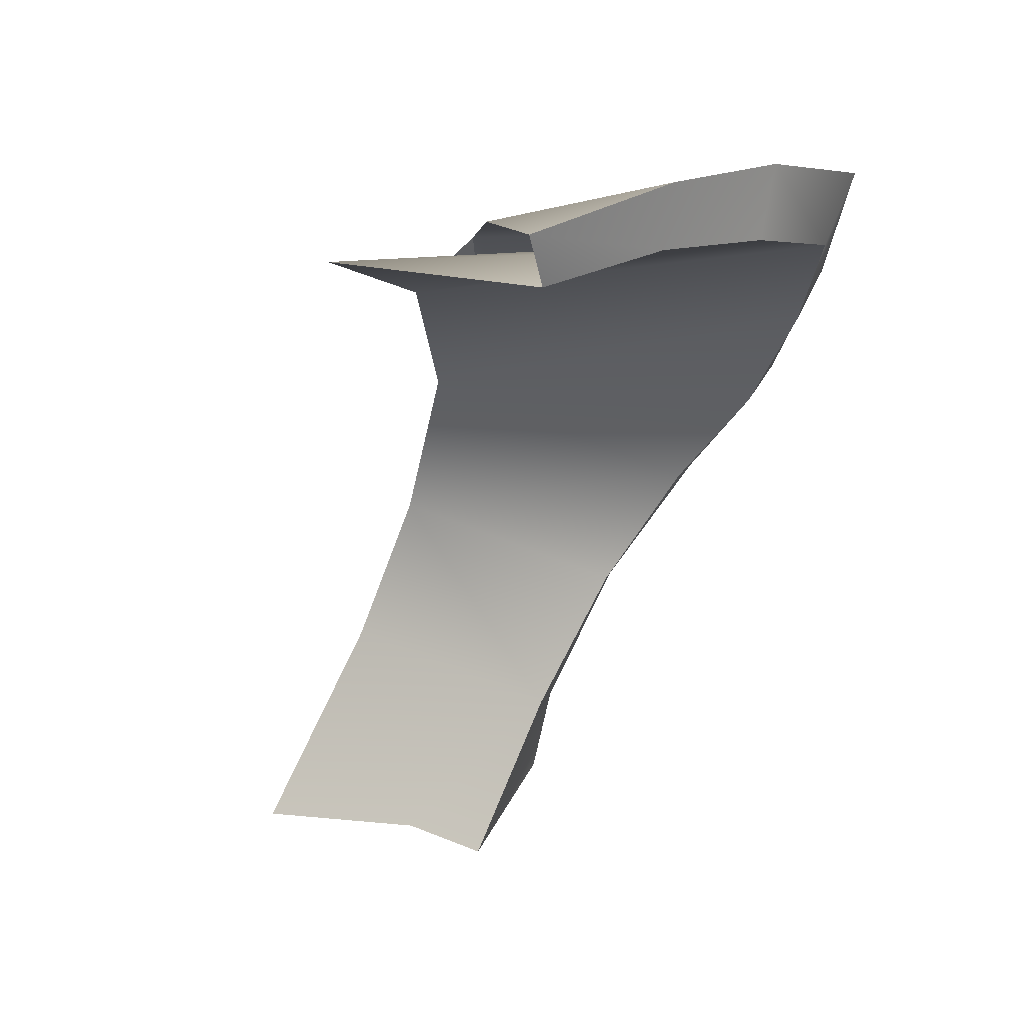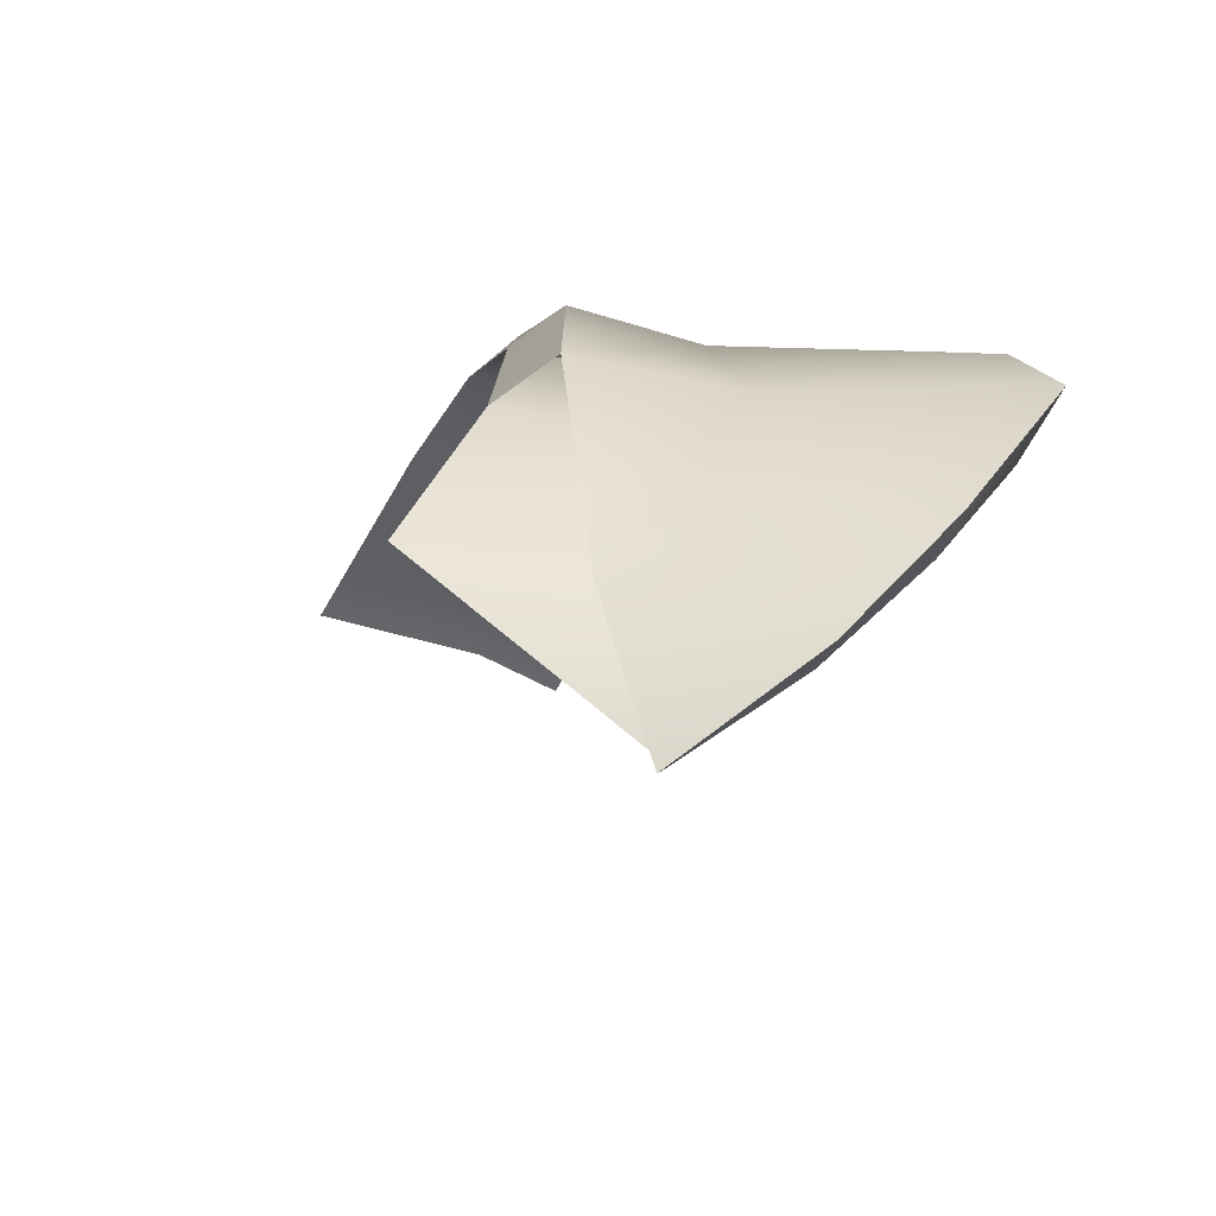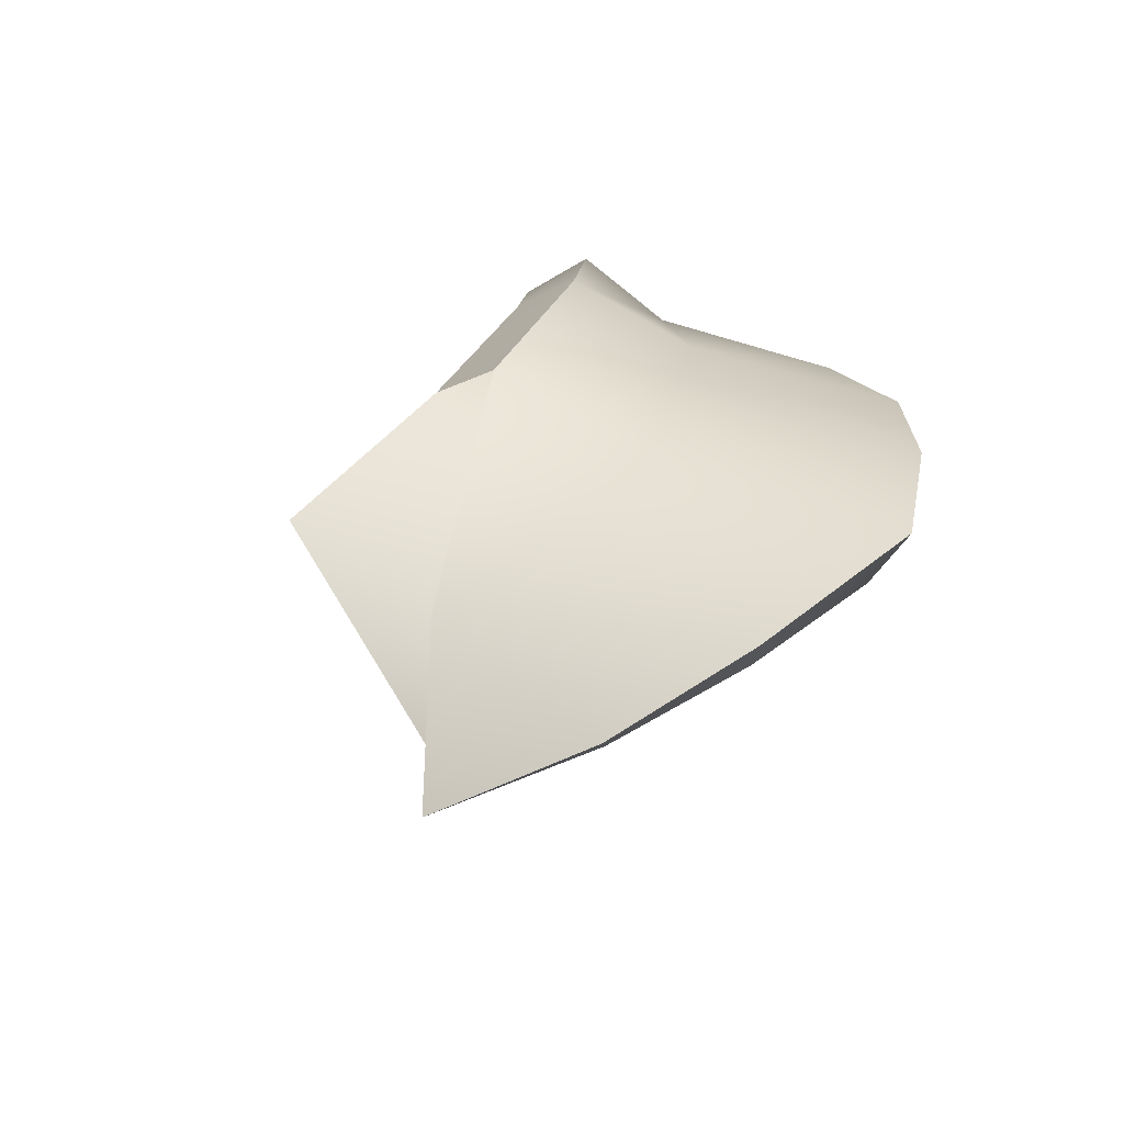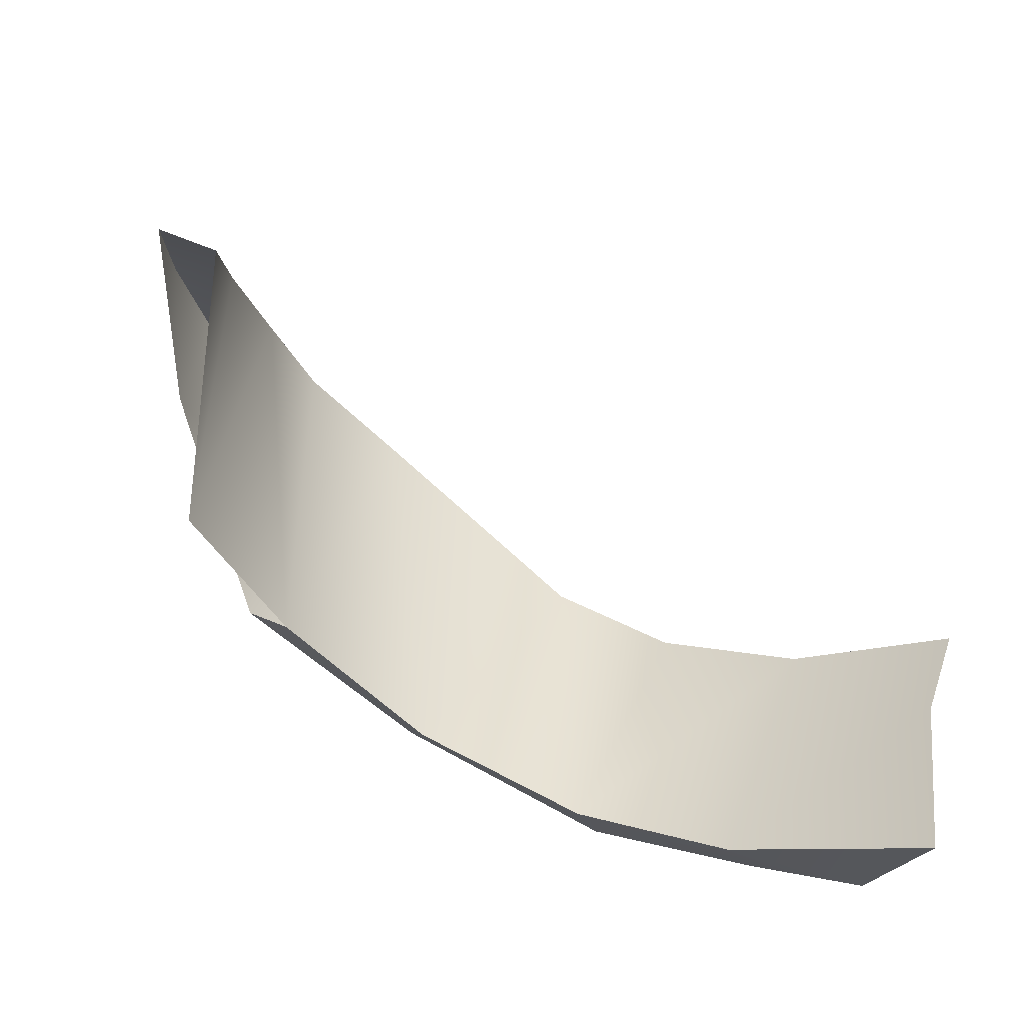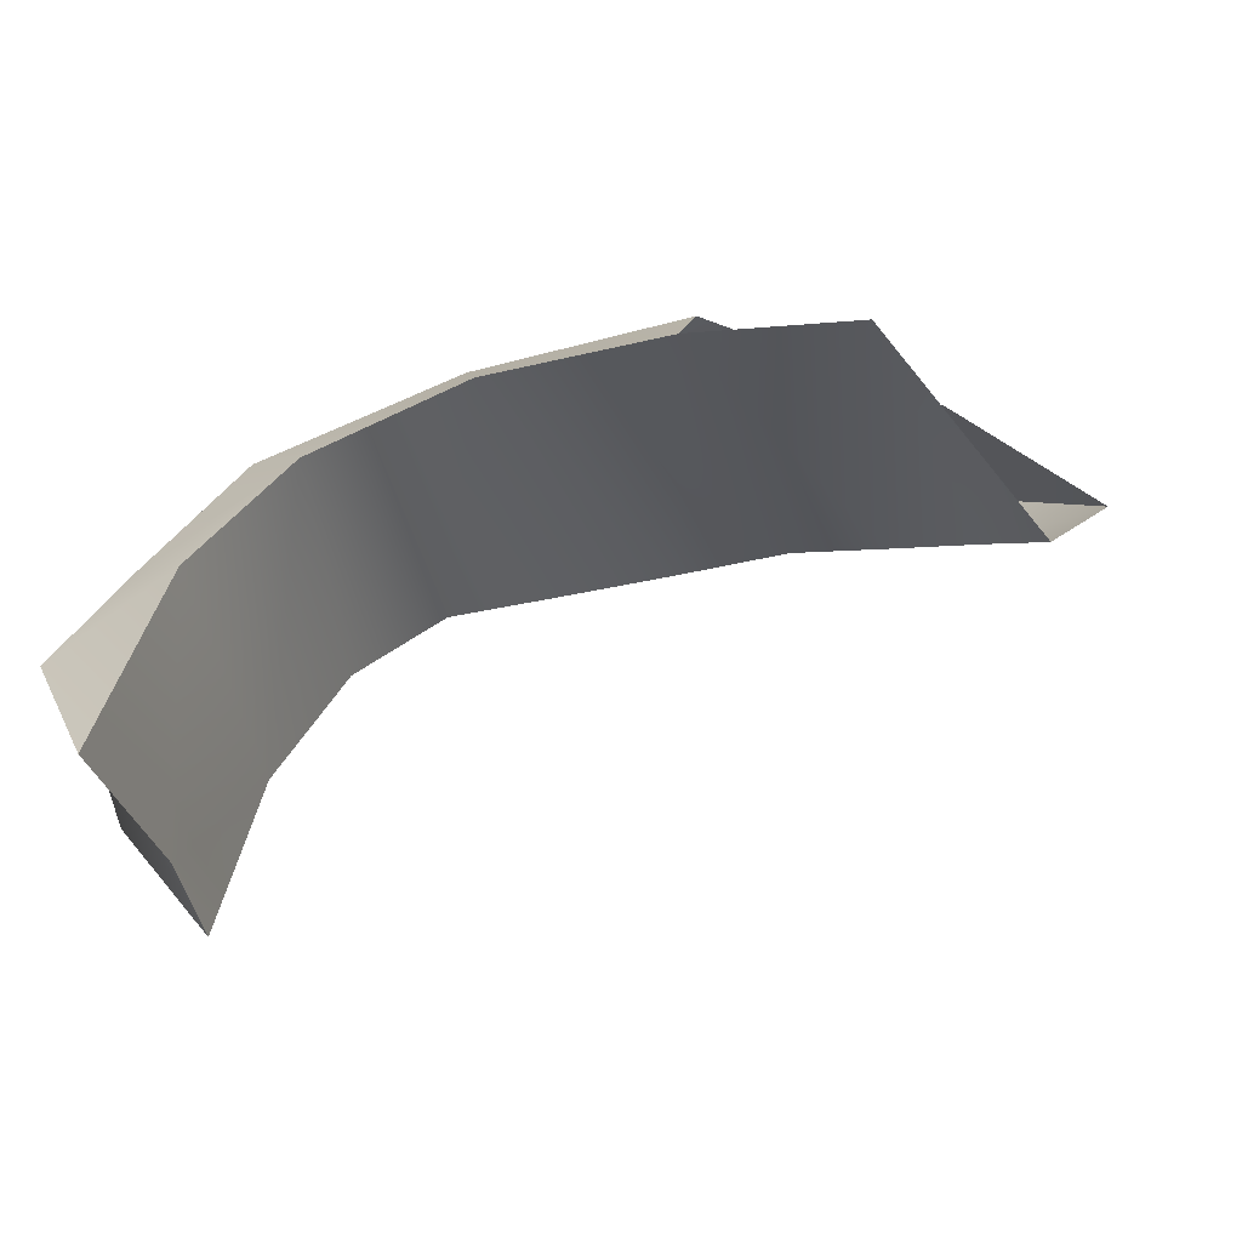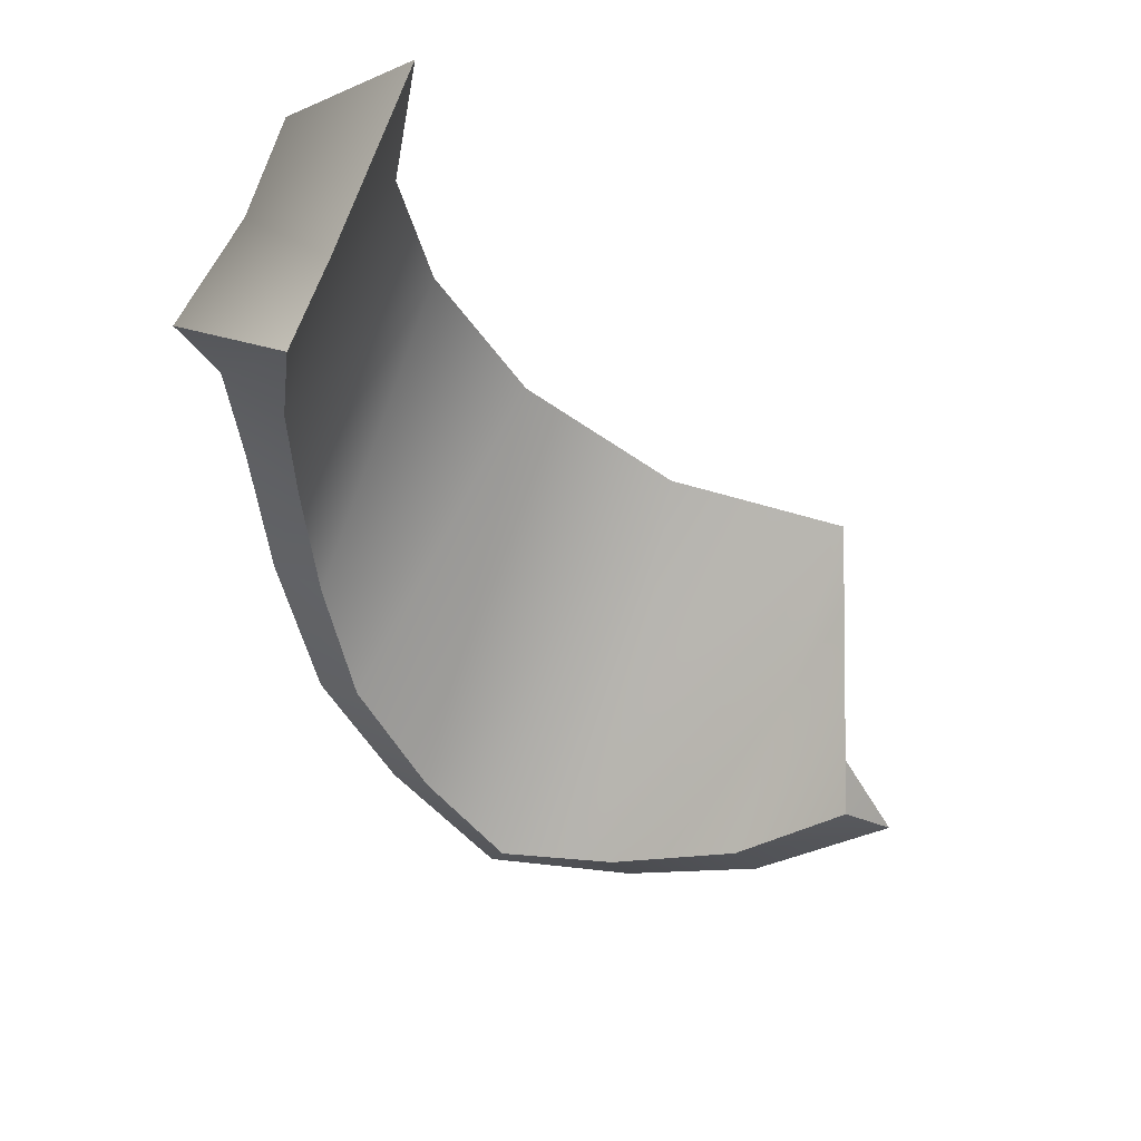
<metadata>
{"format":"obj","ext":"obj","renderer":"f3d","projection":"perspective","resolution":1024,"background":"white","views":[{"elev":-17.4,"azim":-73.6,"up":"+Y"},{"elev":31.4,"azim":-76.3,"up":"+Y"},{"elev":44.5,"azim":-56.5,"up":"+Y"},{"elev":-52.6,"azim":-51.9,"up":"+Z"},{"elev":-25.7,"azim":-164.2,"up":"+Y"},{"elev":-78.2,"azim":156.3,"up":"+Y"}]}
</metadata>
<code>
g Eff_Model_CWMecha_03_Die_004
v -0.03871 -0.002001 -0.02604
v 0.0168 0.02005 -0.04708
v 0.0168 0.01569 -0.004229
v -0.01966 0.0133 0.04606
v 0.0168 0.02532 0.06161
v -0.04911 -0.002507 0.02582
v -0.07317 -0.02309 -0.004795
v 0.0168 0.005192 0.05265
v -0.01966 0.0133 0.04606
v 0.0168 0.02532 0.06161
v -0.01129 -0.003735 0.03998
v -0.03937 -0.01597 0.02043
v -0.04911 -0.002507 0.02582
v -0.07317 -0.02309 -0.004795
v -0.05908 -0.03093 -0.005433
v -0.05908 -0.03093 -0.005433
v -0.03937 -0.01597 0.02043
v -0.03022 -0.003993 -0.07255
v -0.01129 -0.003735 0.03998
v 0.0168 0.005166 -0.06397
v 0.0168 0.005192 0.05265
v 0.0168 0.005166 -0.06397
v 0.07015 0.005695 -0.05979
v 0.0168 0.02005 -0.04708
v 0.06381 -0.003993 -0.07255
v 0.1132 -0.02574 -0.08405
v 0.09784 -0.03093 -0.09282
v 0.1302 -0.06291 -0.1064
v 0.1151 -0.06631 -0.1145
v 0.1432 -0.08882 -0.1195
v 0.1194 -0.1221 -0.1447
v 0.1198 -0.1372 -0.07671
v 0.1347 -0.08558 -0.05763
v 0.1475 -0.1053 -0.0668
v 0.1168 -0.09226 -0.05557
v 0.1236 -0.05079 -0.03495
v 0.1072 -0.0569 -0.032
v 0.1068 -0.02309 -0.004795
v 0.09267 -0.03093 -0.005433
v 0.07297 -0.01597 0.02043
v 0.08271 -0.002507 0.02582
v 0.05325 0.0133 0.04606
v 0.04488 -0.003735 0.03998
v 0.0168 0.005192 0.05265
v 0.0168 0.02532 0.06161
v 0.0168 0.01569 -0.004229
v 0.05325 0.0133 0.04606
v 0.0168 0.02532 0.06161
v 0.0723 -0.002001 -0.02604
v 0.08271 -0.002507 0.02582
v 0.0168 0.02005 -0.04708
v 0.1068 -0.02309 -0.004795
v 0.07015 0.005695 -0.05979
v 0.1155 -0.03813 -0.06061
v 0.1236 -0.05079 -0.03495
v 0.1132 -0.02574 -0.08405
v 0.1347 -0.08558 -0.05763
v 0.1316 -0.07315 -0.08427
v 0.1302 -0.06291 -0.1064
v 0.1475 -0.1053 -0.0668
v 0.1428 -0.09361 -0.09481
v 0.1432 -0.08882 -0.1195
v 0.1198 -0.1372 -0.07671
v 0.1194 -0.1221 -0.1447
v 0.1194 -0.1282 -0.09841
v 0.1198 -0.1372 -0.07671
v 0.1194 -0.1282 -0.09841
v 0.1168 -0.09226 -0.05557
v 0.1151 -0.06631 -0.1145
v 0.1194 -0.1221 -0.1447
v 0.09784 -0.03093 -0.09282
v 0.1072 -0.0569 -0.032
v 0.09267 -0.03093 -0.005433
v 0.06381 -0.003993 -0.07255
v 0.07297 -0.01597 0.02043
v 0.04488 -0.003735 0.03998
v 0.0168 0.005166 -0.06397
v 0.0168 0.005192 0.05265
g Eff_Model_CWMecha_03_Die_004_0
f 3 2 1
f 4 3 1
f 4 5 3
f 4 1 6
f 7 6 1
f 10 9 8
f 11 8 9
f 11 9 12
f 13 12 9
f 13 14 12
f 15 12 14
f 18 17 16
f 18 19 17
f 18 20 19
f 20 21 19
f 24 23 22
f 25 22 23
f 23 26 25
f 27 25 26
f 26 28 27
f 29 27 28
f 28 30 29
f 31 29 30
f 34 33 32
f 35 32 33
f 33 36 35
f 37 35 36
f 36 38 37
f 39 37 38
f 39 38 40
f 41 40 38
f 41 42 40
f 43 40 42
f 43 42 44
f 45 44 42
f 48 47 46
f 46 47 49
f 49 47 50
f 46 49 51
f 50 52 49
f 53 51 49
f 49 52 54
f 49 54 53
f 54 52 55
f 56 53 54
f 55 57 54
f 54 58 56
f 58 54 57
f 59 56 58
f 57 60 58
f 58 61 59
f 61 58 60
f 62 59 61
f 60 63 61
f 62 61 64
f 65 61 63
f 64 61 65
f 68 67 66
f 69 67 68
f 70 67 69
f 69 68 71
f 72 71 68
f 73 71 72
f 74 71 73
f 75 74 73
f 76 74 75
f 77 74 76
f 78 77 76

</code>
